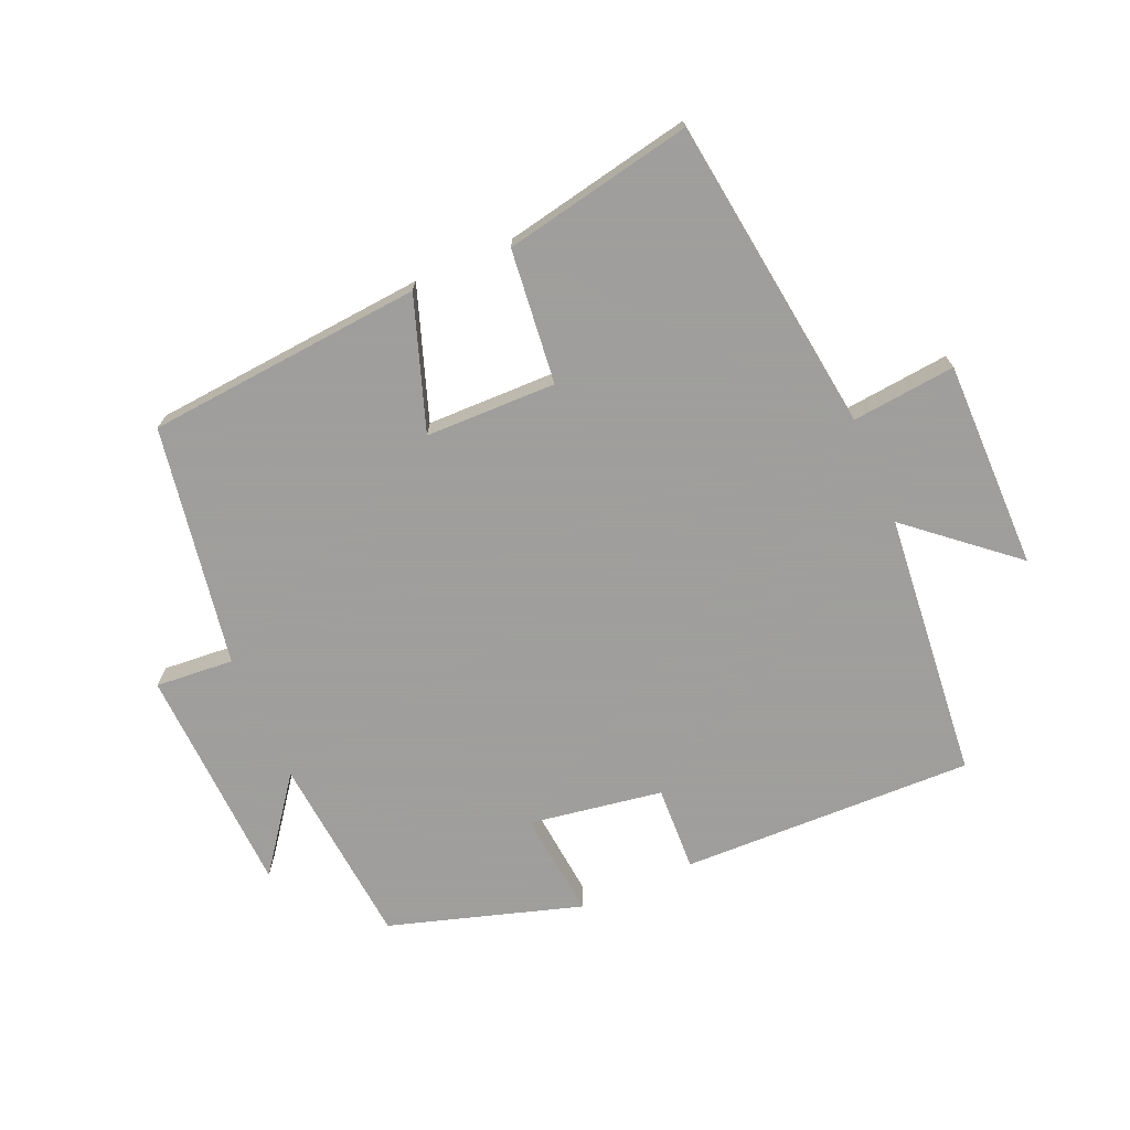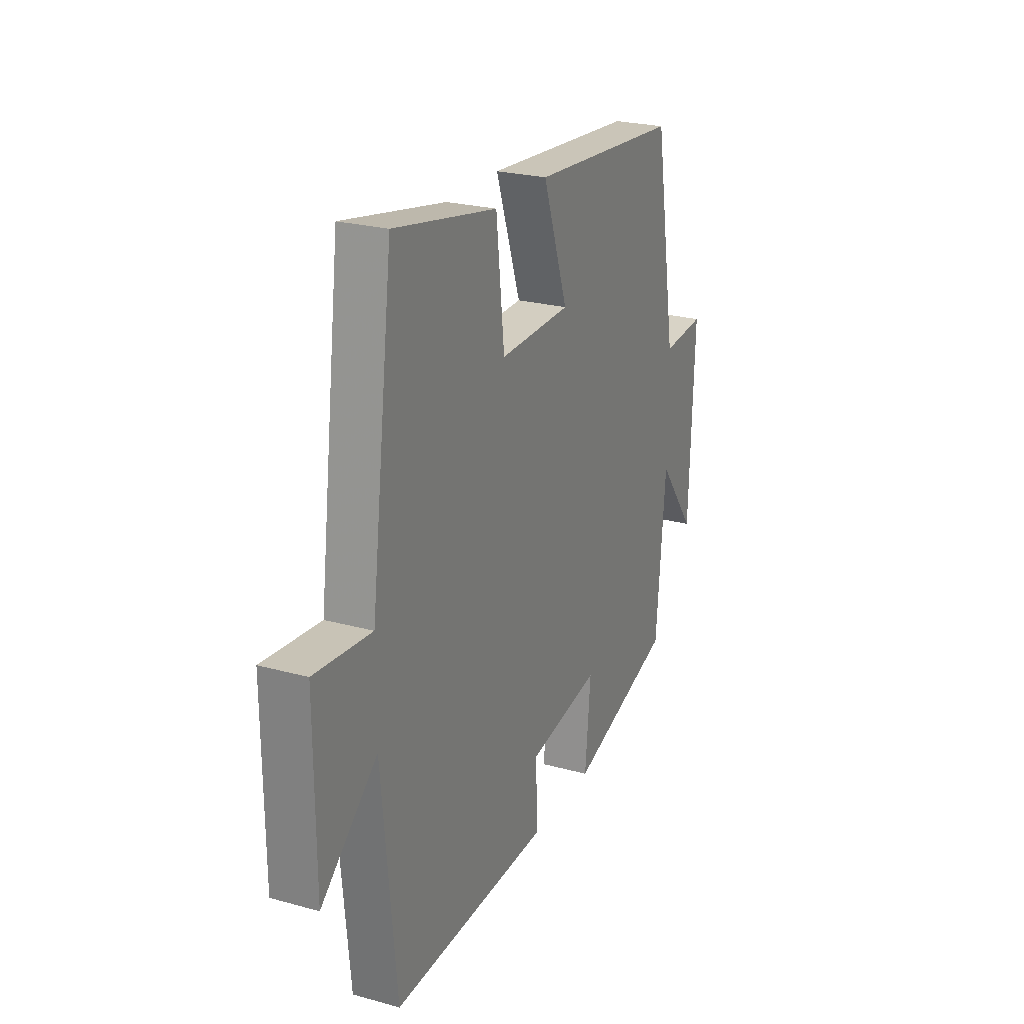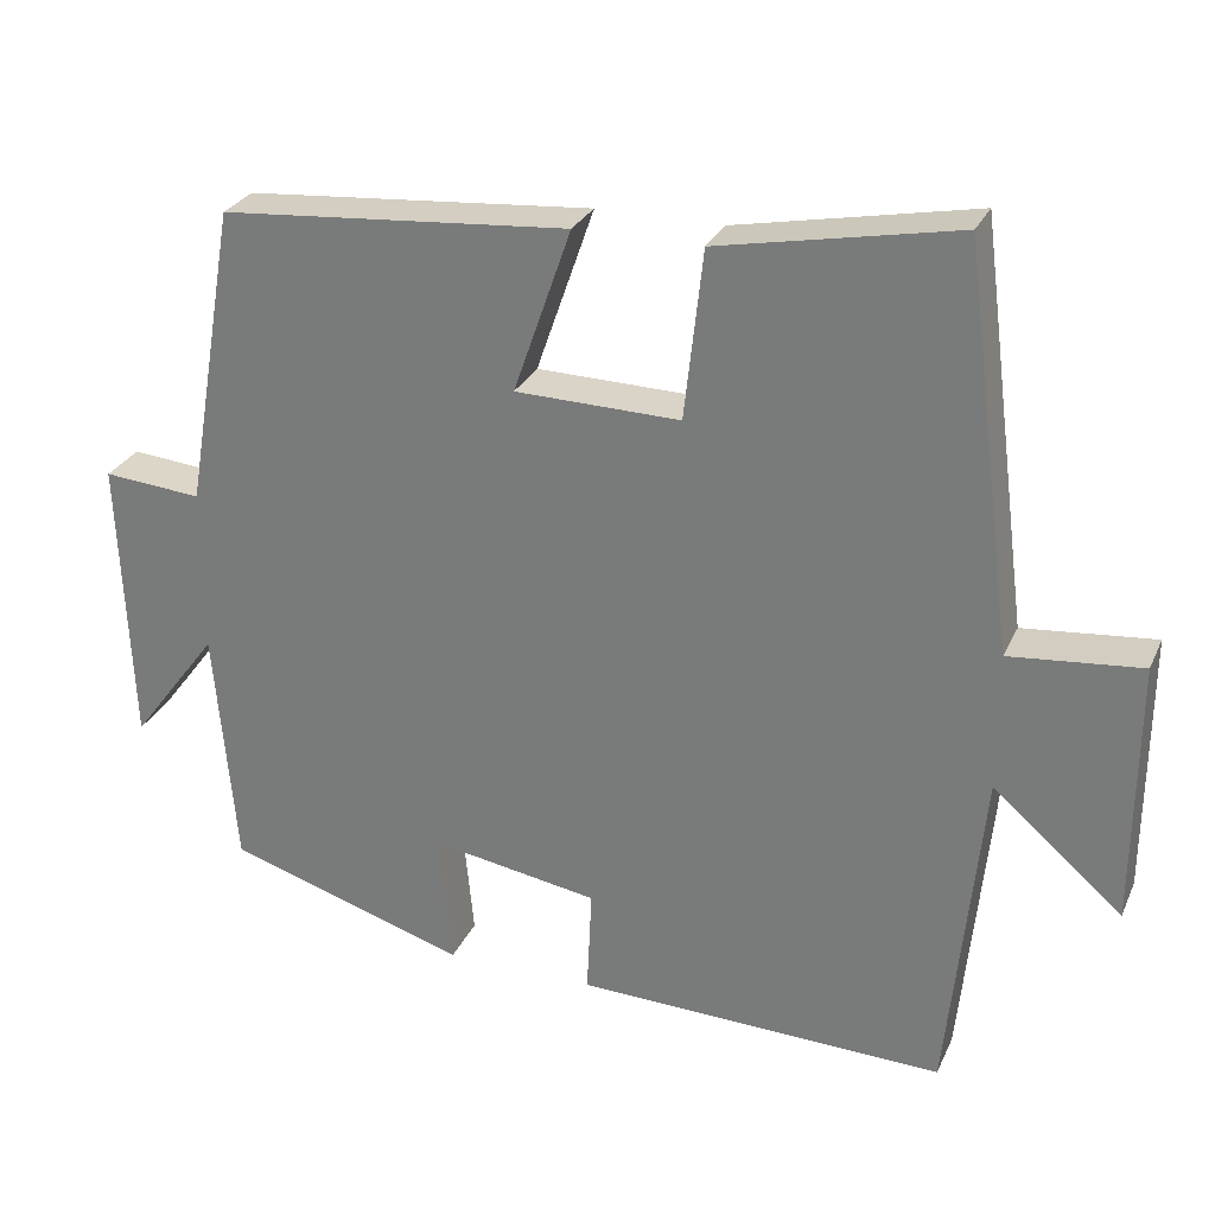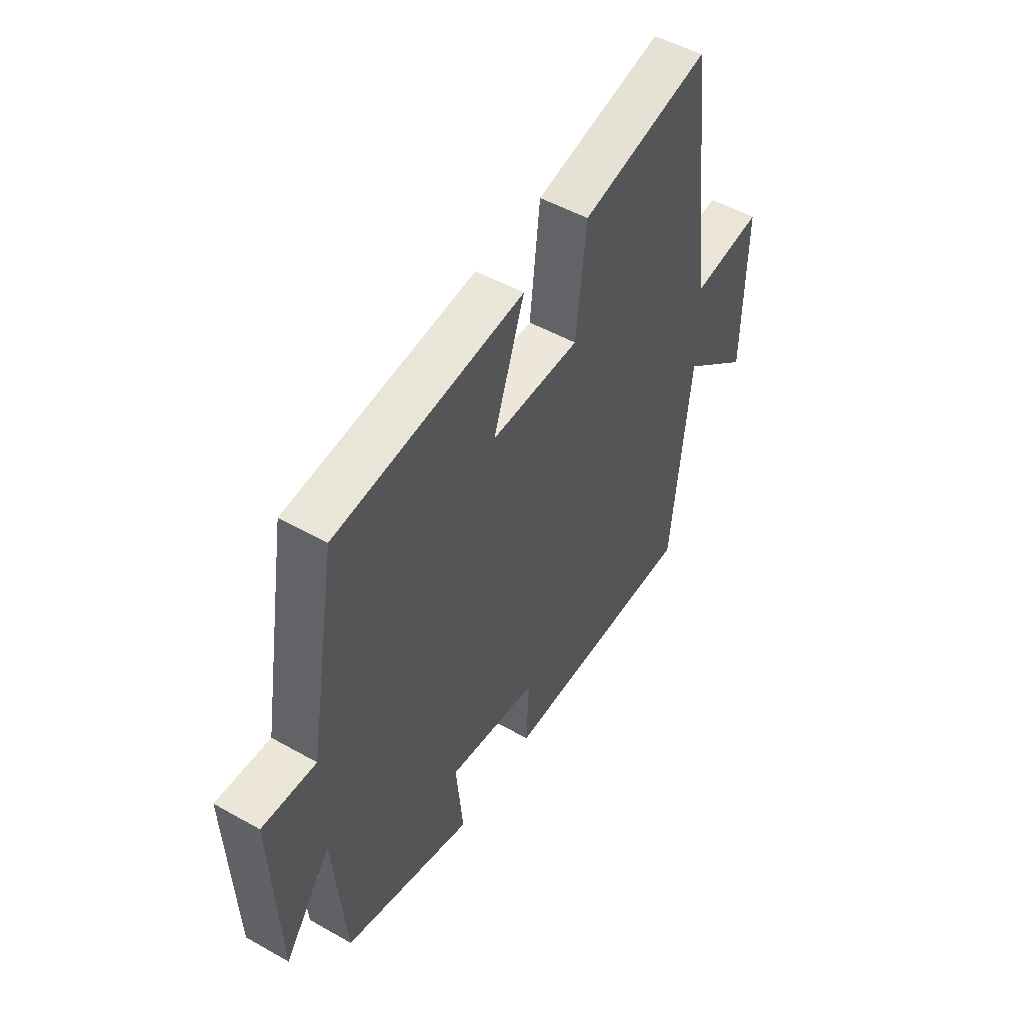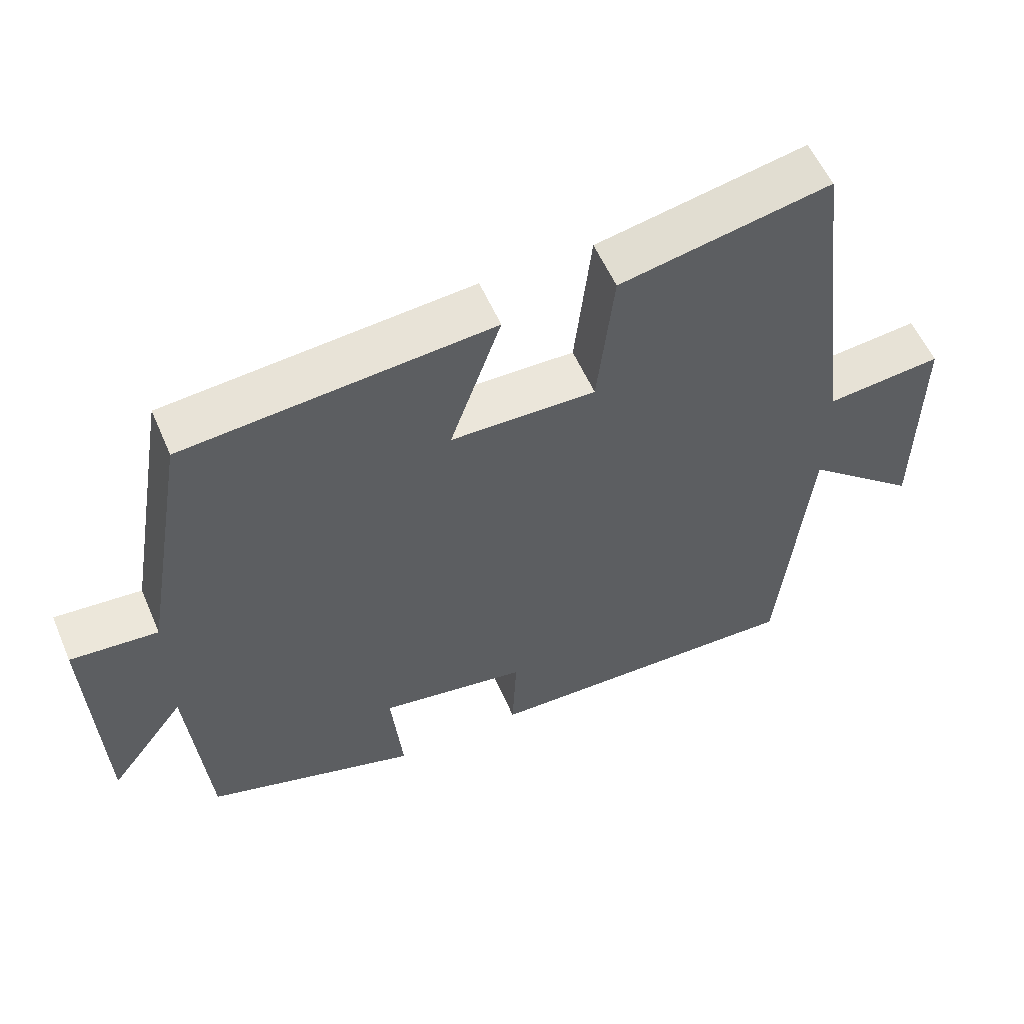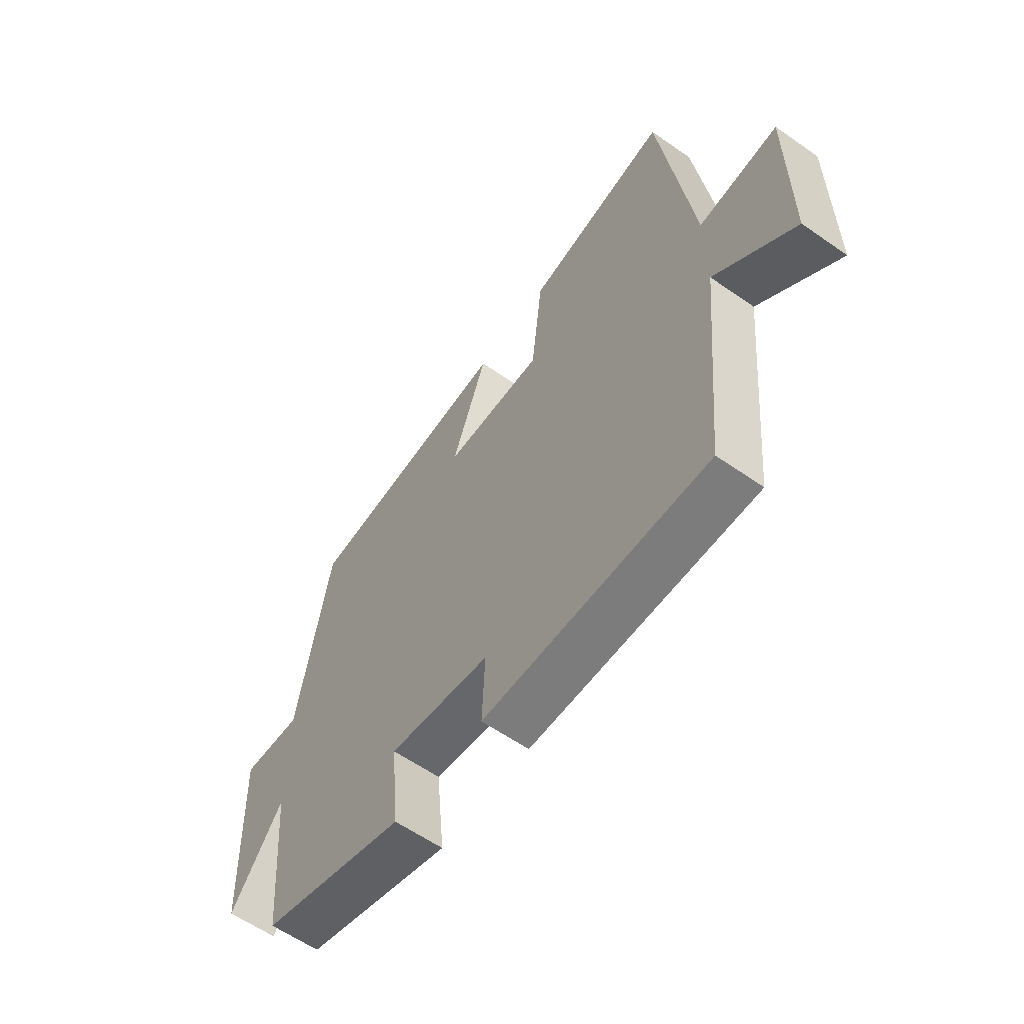
<metadata>
{"format":"obj","ext":"obj","renderer":"f3d","projection":"perspective","resolution":1024,"background":"white","views":[{"elev":-71.1,"azim":23.6,"up":"+Y"},{"elev":24.4,"azim":114.4,"up":"+Z"},{"elev":27.9,"azim":20.8,"up":"+Z"},{"elev":50.8,"azim":-58.4,"up":"+Z"},{"elev":56.5,"azim":-23.2,"up":"+Z"},{"elev":-60.3,"azim":54.5,"up":"+Z"}]}
</metadata>
<code>
v 0.437 0.07 0.557
v 0.5 0.07 0.069
v 0.661 0.07 0.085
v 0.659 0.07 -0.237
v 0.5 0.07 -0.101
v 0.459 0.07 -0.513
v 0.006 0.07 -0.5
v 0.012 0.07 -0.368
v -0.194 0.07 -0.334
v -0.178 0.07 -0.5
v -0.474 0.07 -0.408
v -0.5 0.07 -0.11
v -0.607 0.07 -0.252
v -0.621 0.07 0.104
v -0.5 0.07 0.094
v -0.436 0.07 0.465
v -0.009 0.07 0.5
v -0.08 0.07 0.297
v 0.122 0.07 0.293
v 0.145 0.07 0.5
v 0.437 0 0.557
v 0.5 0 0.069
v 0.661 0 0.085
v 0.659 0 -0.237
v 0.5 0 -0.101
v 0.459 0 -0.513
v 0.006 0 -0.5
v 0.012 0 -0.368
v -0.194 0 -0.334
v -0.178 0 -0.5
v -0.474 0 -0.408
v -0.5 0 -0.11
v -0.607 0 -0.252
v -0.621 0 0.104
v -0.5 0 0.094
v -0.436 0 0.465
v -0.009 0 0.5
v -0.08 0 0.297
v 0.122 0 0.293
v 0.145 0 0.5
f 19 20 1 2
f 18 19 2
f 15 16 17 18
f 15 18 2
f 12 13 14 15
f 12 15 2
f 9 10 11 12
f 8 9 12 2
f 5 6 7 8
f 5 8 2 3
f 3 4 5
f 22 21 40 39
f 22 39 38
f 38 37 36 35
f 22 38 35
f 35 34 33 32
f 22 35 32
f 32 31 30 29
f 22 32 29 28
f 28 27 26 25
f 23 22 28 25
f 25 24 23
f 1 21 22 2
f 2 22 23 3
f 3 23 24 4
f 4 24 25 5
f 5 25 26 6
f 6 26 27 7
f 7 27 28 8
f 8 28 29 9
f 9 29 30 10
f 10 30 31 11
f 11 31 32 12
f 12 32 33 13
f 13 33 34 14
f 14 34 35 15
f 15 35 36 16
f 16 36 37 17
f 17 37 38 18
f 18 38 39 19
f 19 39 40 20
f 20 40 21 1

</code>
